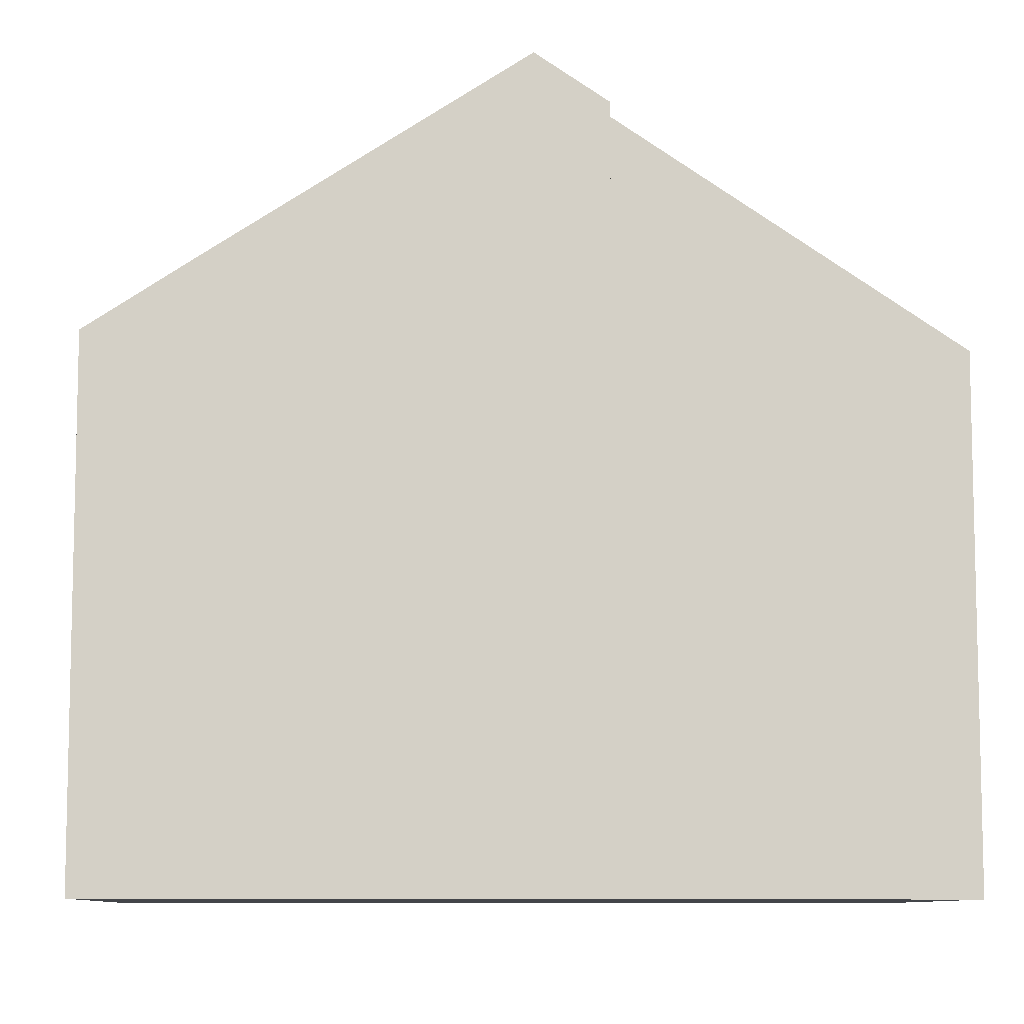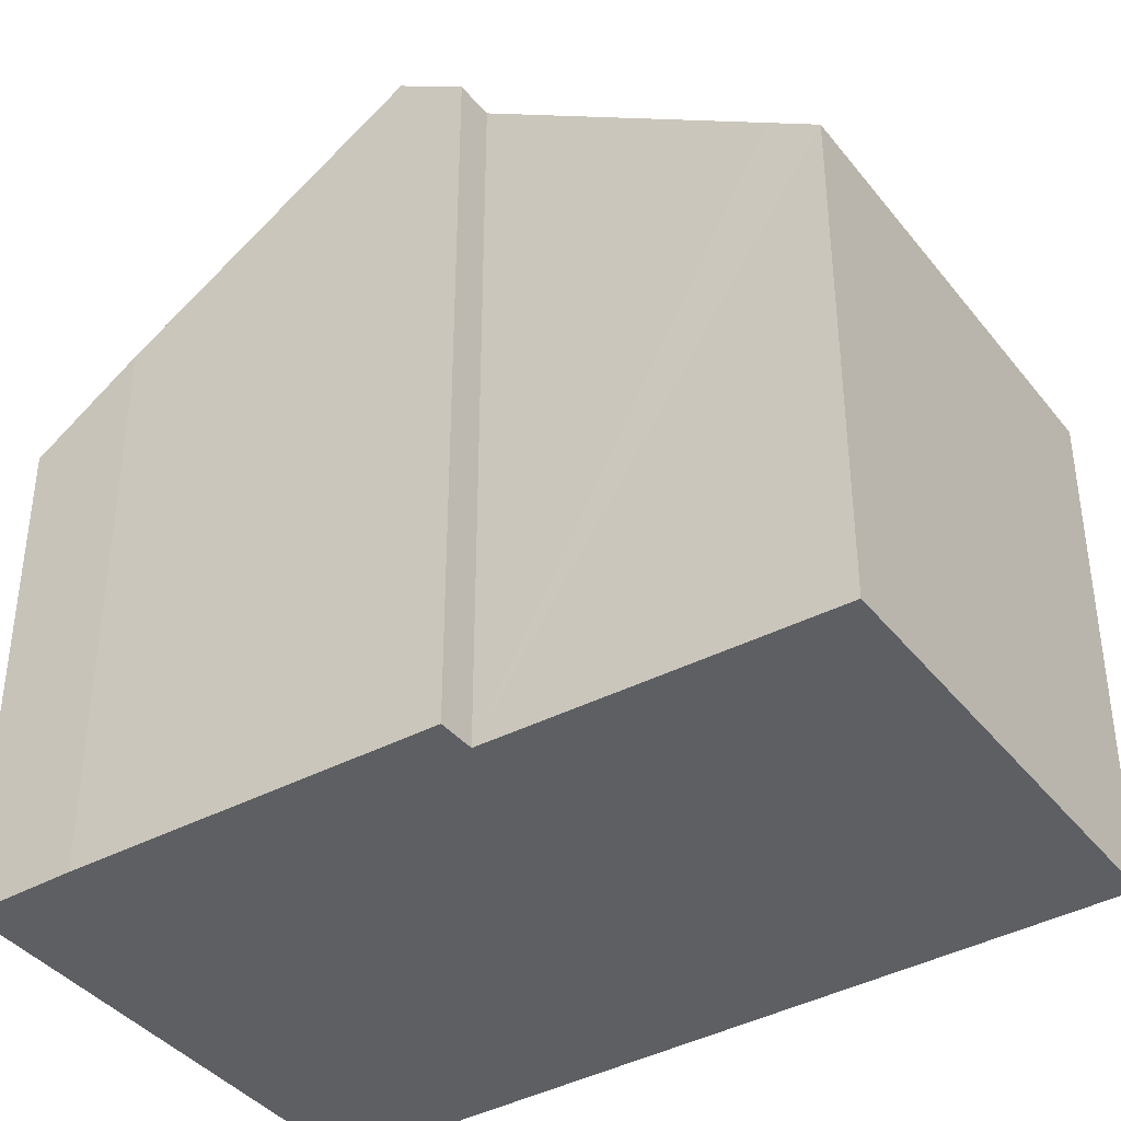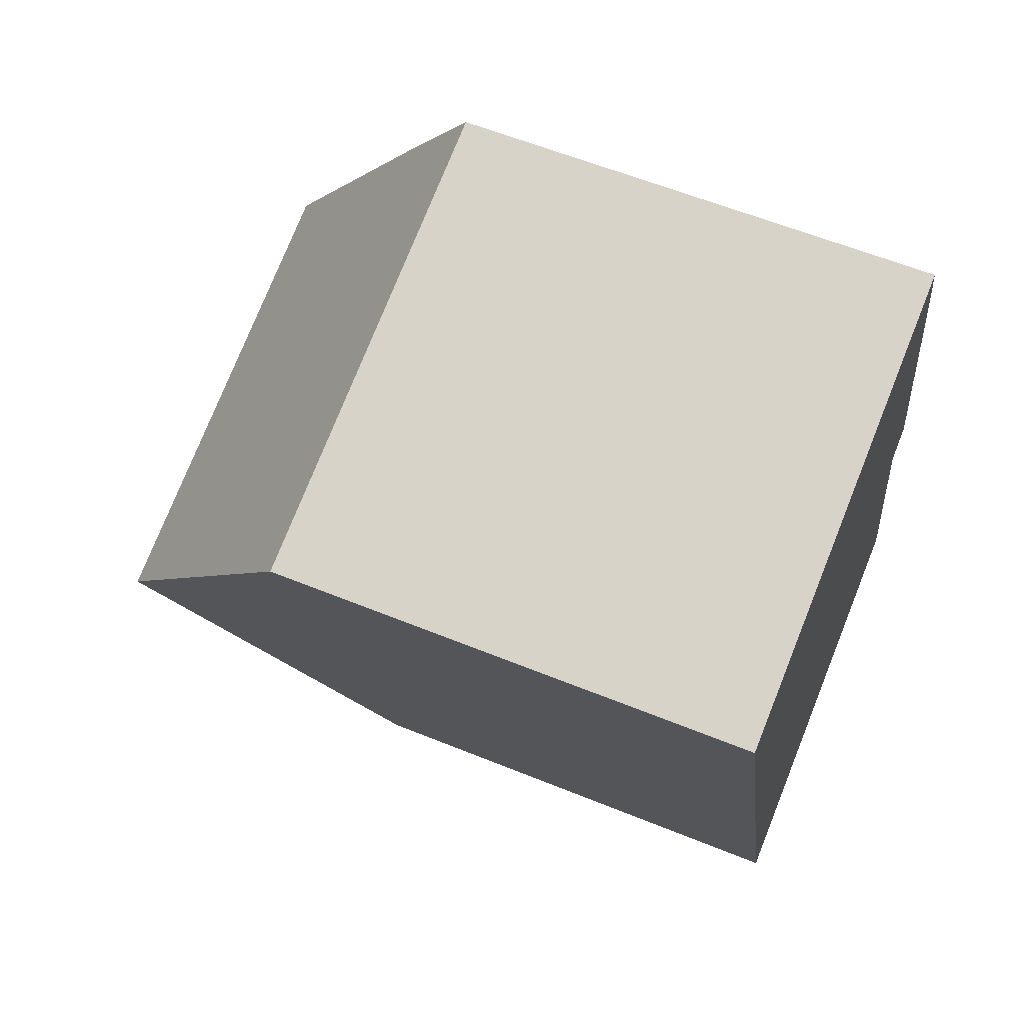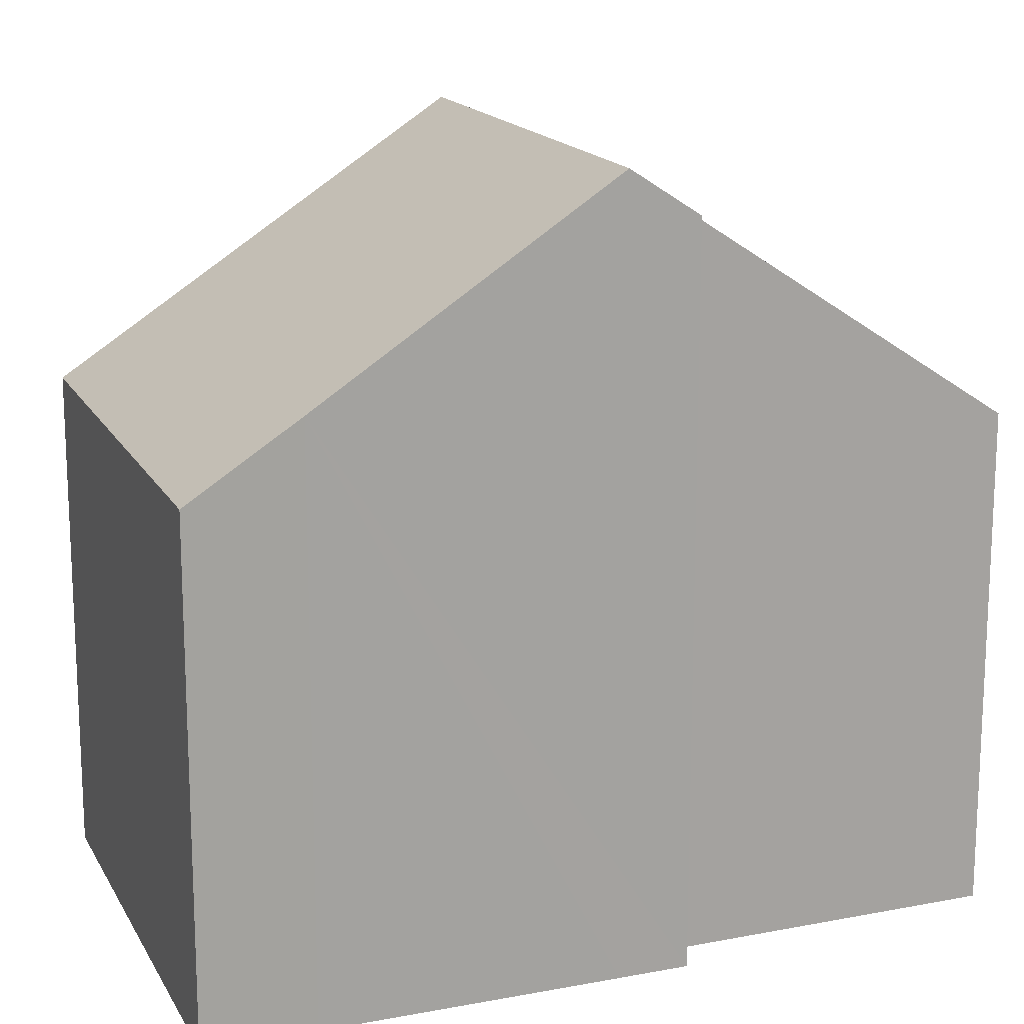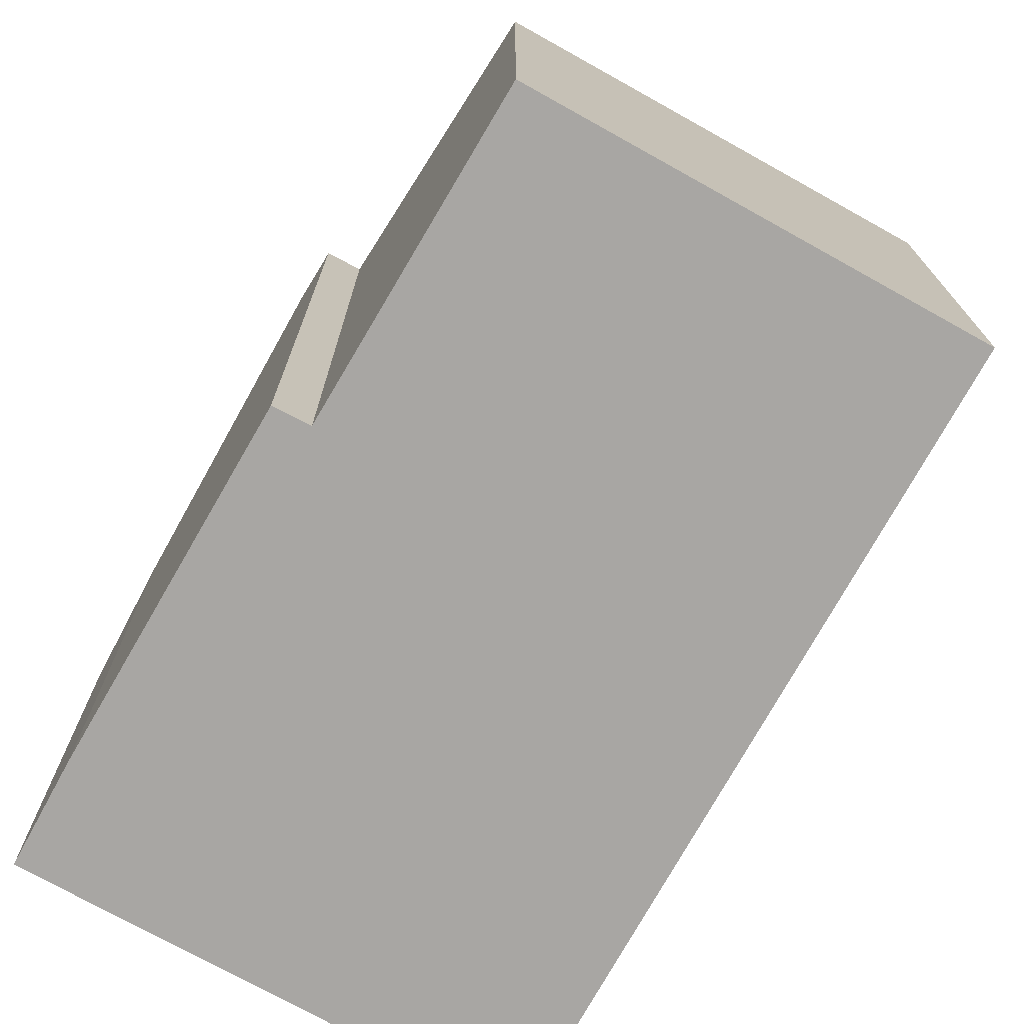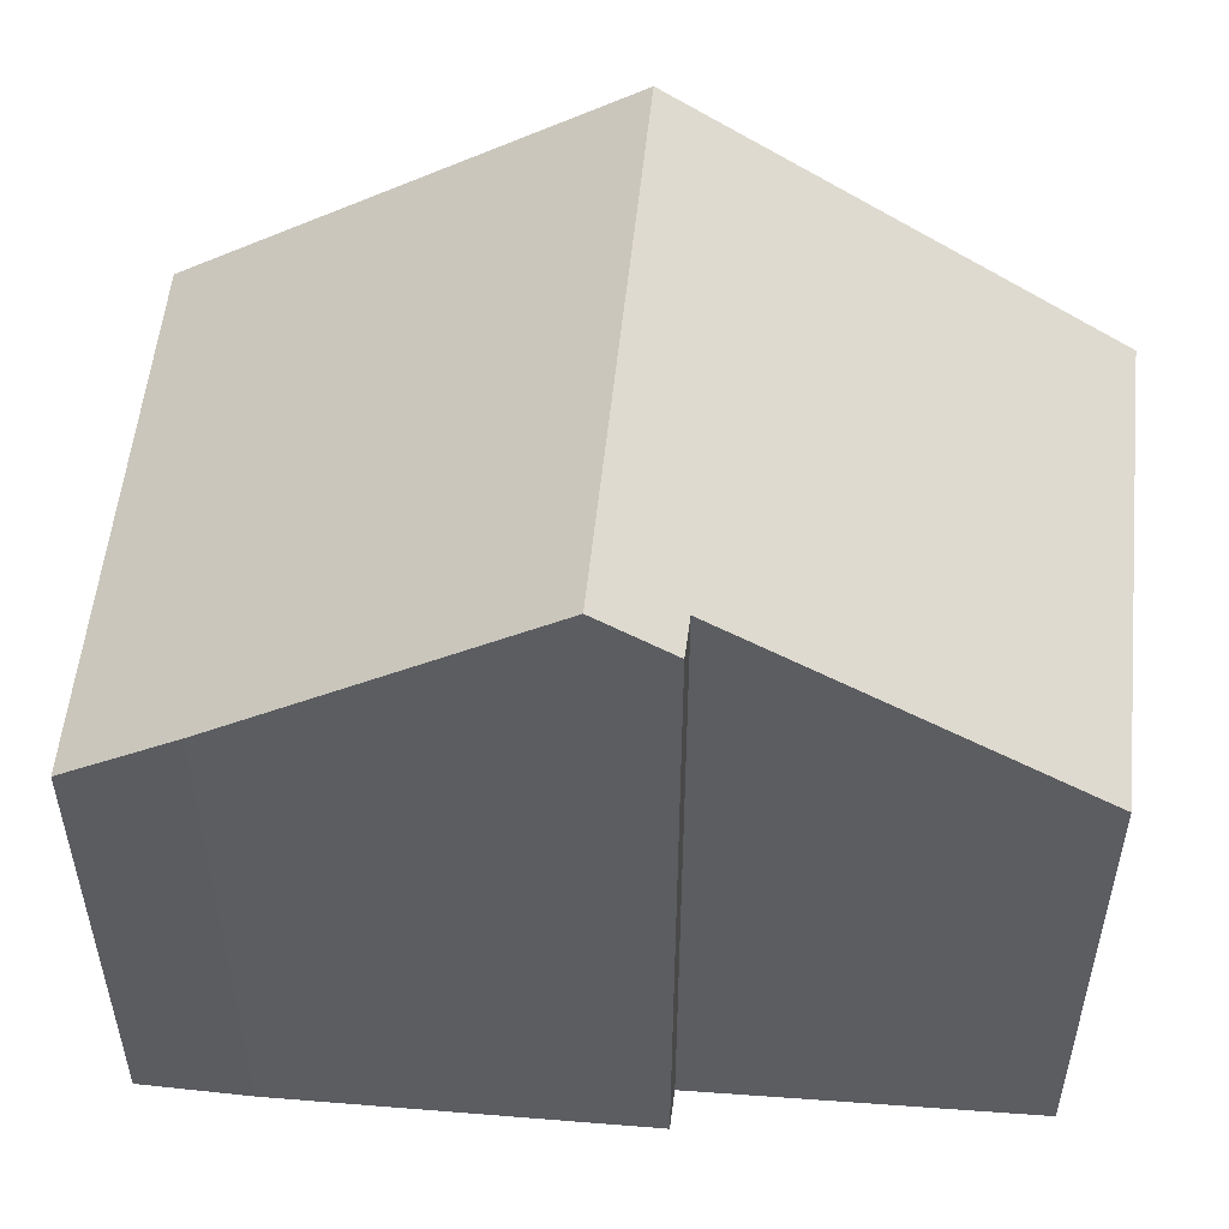
<metadata>
{"format":"obj","ext":"obj","renderer":"f3d","projection":"perspective","resolution":1024,"background":"white","views":[{"elev":-8.8,"azim":71.8,"up":"+Y"},{"elev":-39.7,"azim":108.7,"up":"+Y"},{"elev":59.6,"azim":-67.3,"up":"+Z"},{"elev":16.3,"azim":54.3,"up":"+Y"},{"elev":-74.3,"azim":135.4,"up":"+Y"},{"elev":54.4,"azim":80.4,"up":"+Y"}]}
</metadata>
<code>
v  7.941 10.23 -3.428
v  2.731 7.142 -9.797
v  1.456 10.23 -5.224
v  2.912 6.701 -10.45
v  7.688 9.617 -4.482
v  8.175 9.626 -4.332
v  8.77 6.702 -8.824
v  8.611 7.131 -8.185
v  6.539 6.702 1.811
v  0 6.702 4.104e-16
v  6.948 7.658 0.401
v  8.175 2.653e-16 -4.332
v  7.688 2.744e-16 -4.482
v  8.77 5.403e-16 -8.824
v  2.912 6.398e-16 -10.45
v  8.611 5.012e-16 -8.185
v  7.941 2.099e-16 -3.428
v  6.948 -2.455e-17 0.401
v  6.539 -1.109e-16 1.811
v  2.731 5.999e-16 -9.797
v  1.456 3.199e-16 -5.224
v  0 0 0
g defaultobject
f 1 2 3
f 2 1 4
f 4 1 5
f 5 1 6
f 5 7 4
f 7 5 8
f 9 3 10
f 3 9 1
f 1 9 11
f 12 5 6
f 5 12 13
f 14 4 7
f 4 14 15
f 13 8 5
f 8 13 7
f 7 13 14
f 14 13 16
f 11 6 1
f 6 11 12
f 12 11 17
f 17 11 18
f 9 18 11
f 18 9 19
f 15 2 4
f 2 15 3
f 3 15 10
f 10 15 20
f 10 20 21
f 10 21 22
f 22 9 10
f 9 22 19
f 14 20 15
f 20 14 16
f 20 16 21
f 21 16 13
f 21 13 12
f 21 12 17
f 21 17 22
f 22 17 18
f 22 18 19

</code>
